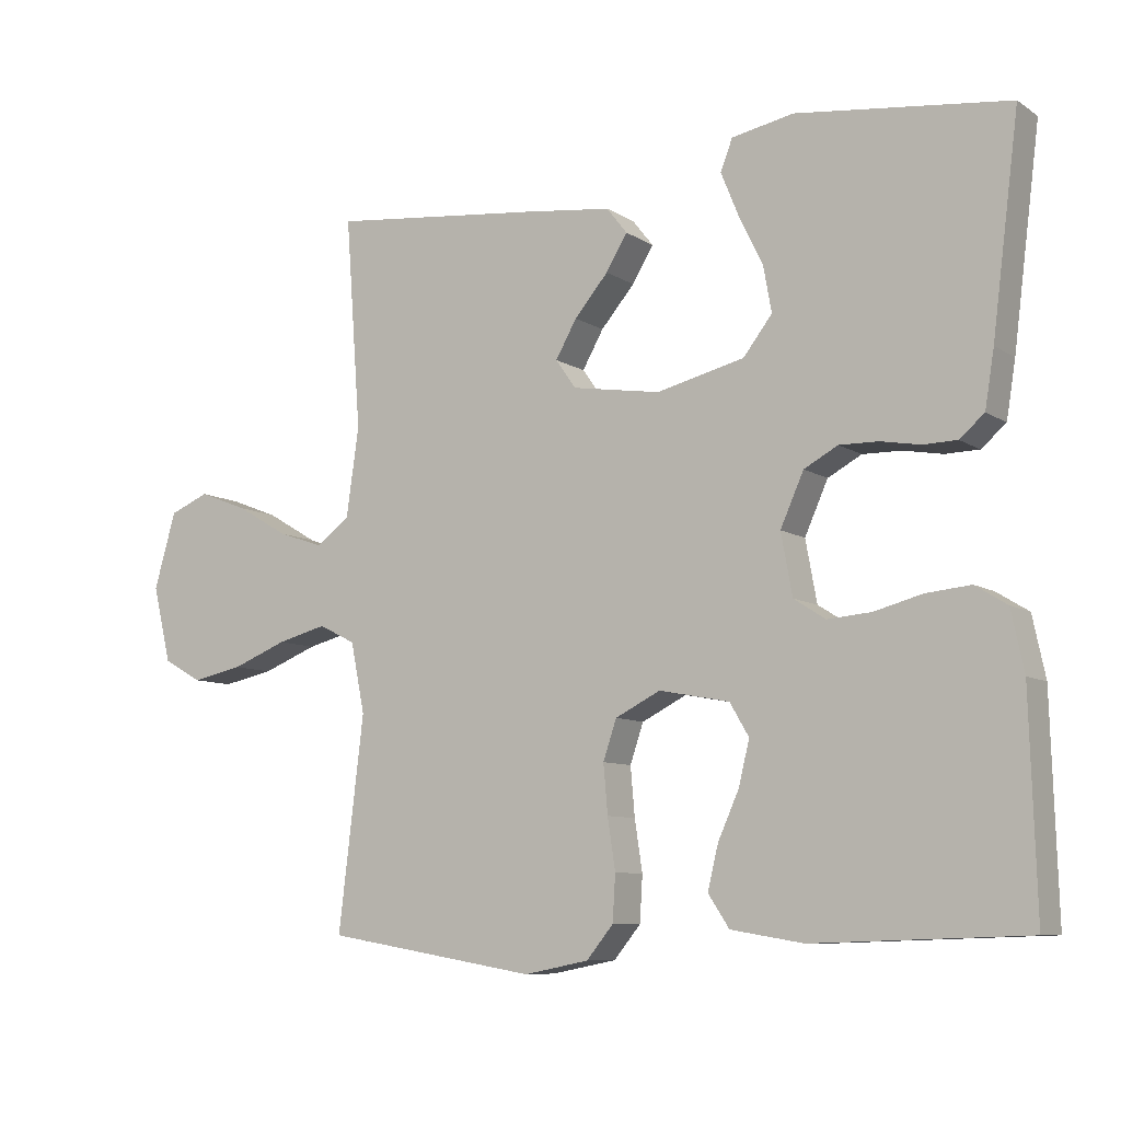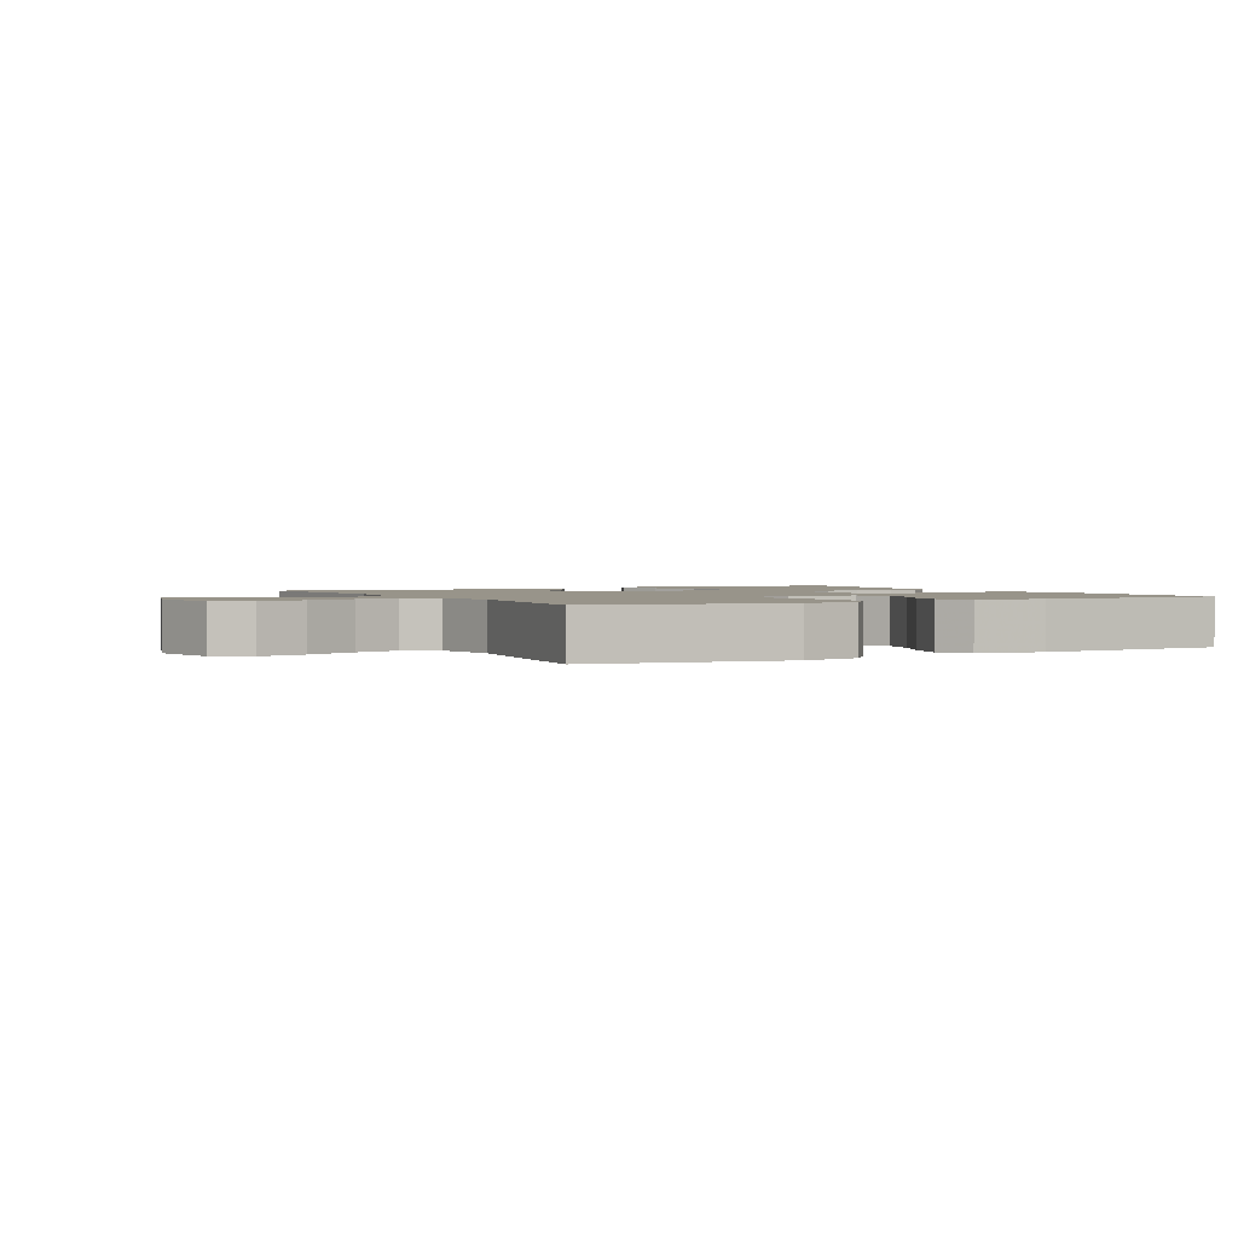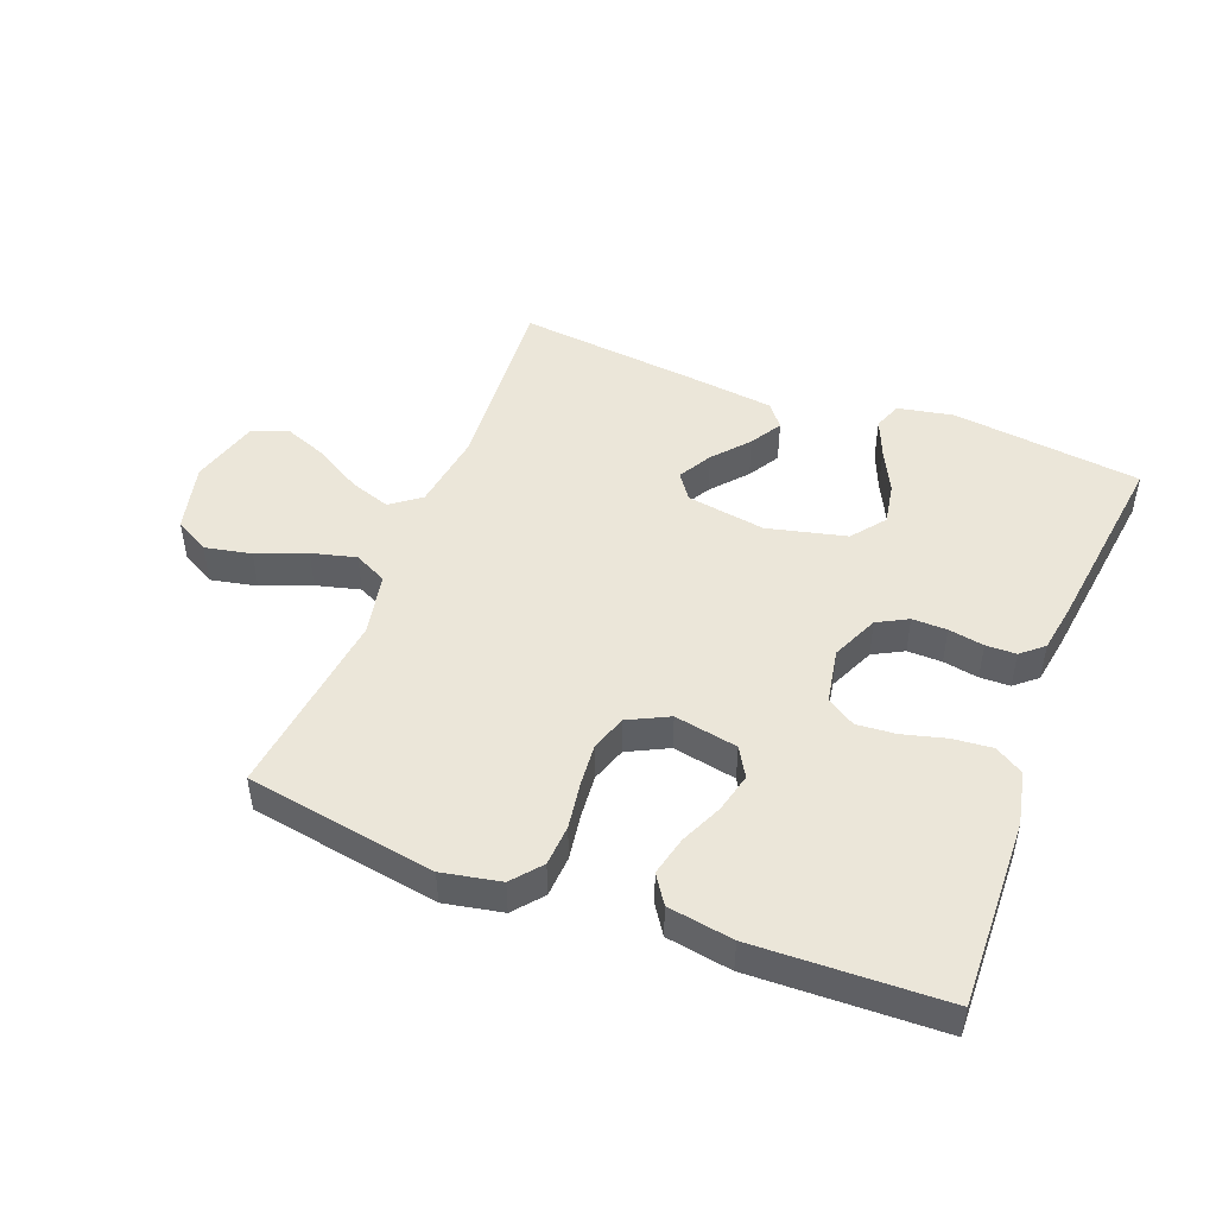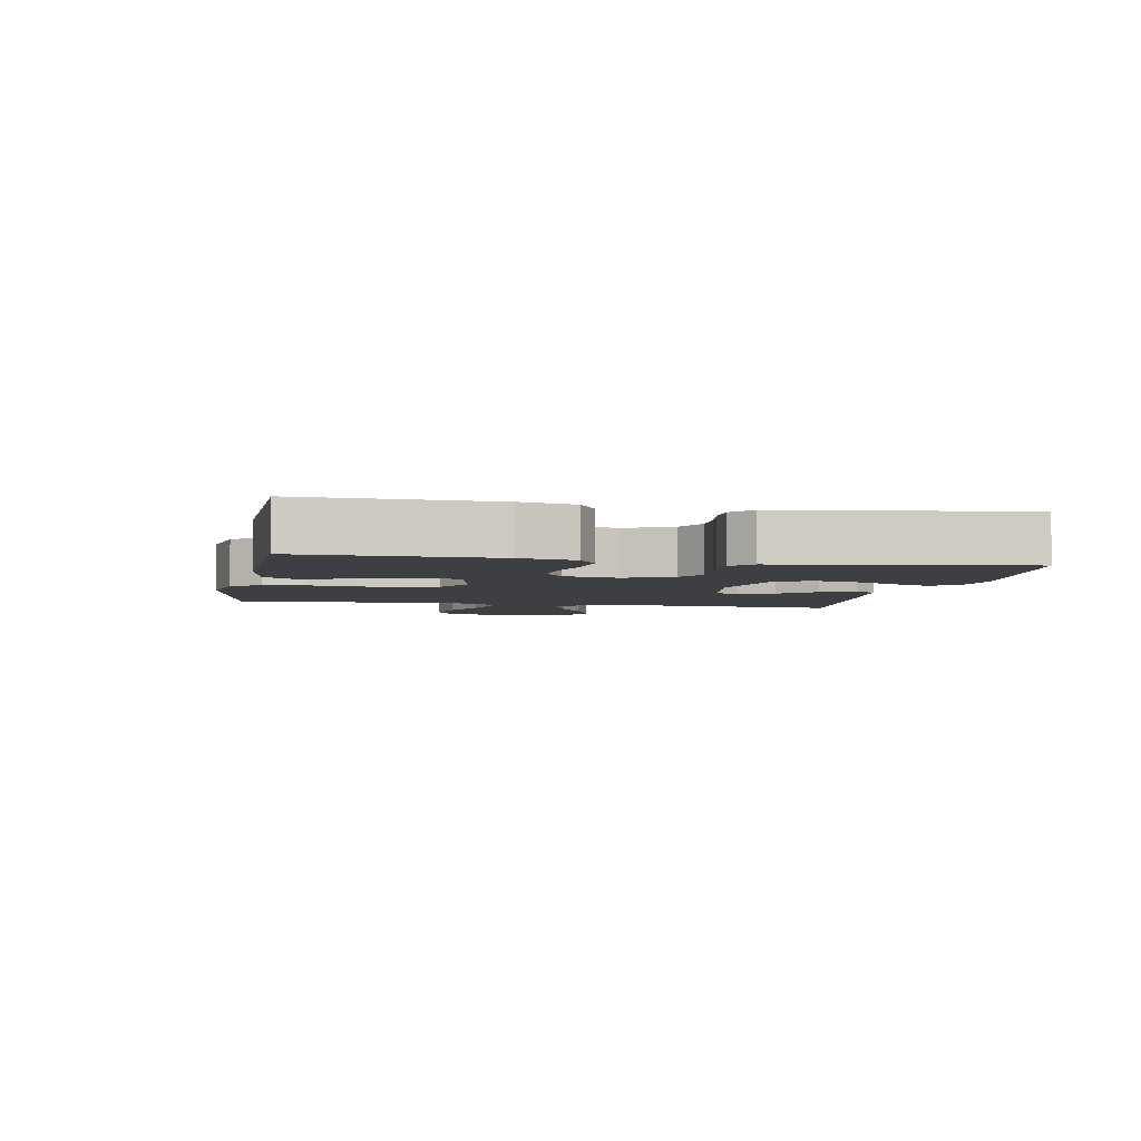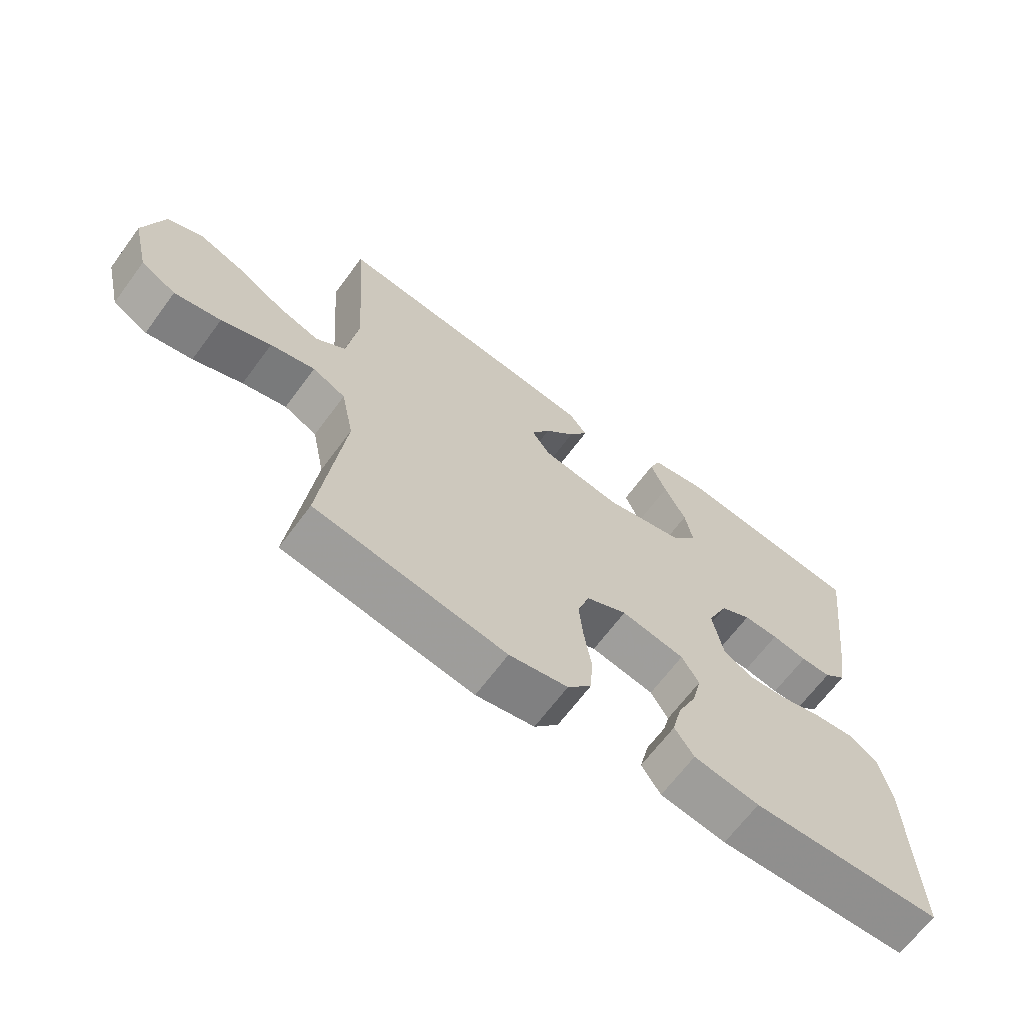
<metadata>
{"format":"obj","ext":"obj","renderer":"f3d","projection":"perspective","resolution":1024,"background":"white","views":[{"elev":-8.5,"azim":-148.6,"up":"+Z"},{"elev":1.8,"azim":152.2,"up":"+Y"},{"elev":47.8,"azim":-158.9,"up":"+Y"},{"elev":-4.2,"azim":-100.6,"up":"+Y"},{"elev":-66.3,"azim":143.5,"up":"+Z"}]}
</metadata>
<code>
v -0.5 0.07 0.5
v -0.2 0.07 0.536
v -0.112 0.07 0.519
v -0.095 0.07 0.475
v -0.12 0.07 0.414
v -0.154 0.07 0.345
v -0.166 0.07 0.279
v -0.125 0.07 0.226
v 0 0.07 0.196
v 0.125 0.07 0.216
v 0.154 0.07 0.257
v 0.124 0.07 0.31
v 0.076 0.07 0.366
v 0.046 0.07 0.416
v 0.075 0.07 0.453
v 0.2 0.07 0.468
v 0.5 0.07 0.5
v 0.478 0.07 0.2
v 0.496 0.07 0.074
v 0.543 0.07 0.039
v 0.608 0.07 0.061
v 0.681 0.07 0.104
v 0.751 0.07 0.131
v 0.807 0.07 0.108
v 0.838 0.07 0
v 0.812 0.07 -0.108
v 0.757 0.07 -0.139
v 0.684 0.07 -0.124
v 0.606 0.07 -0.093
v 0.536 0.07 -0.075
v 0.484 0.07 -0.101
v 0.464 0.07 -0.2
v 0.5 0.07 -0.5
v 0.2 0.07 -0.55
v 0.108 0.07 -0.532
v 0.07 0.07 -0.486
v 0.066 0.07 -0.421
v 0.077 0.07 -0.349
v 0.083 0.07 -0.28
v 0.064 0.07 -0.224
v 0 0.07 -0.192
v -0.1 0.07 -0.211
v -0.127 0.07 -0.257
v -0.112 0.07 -0.319
v -0.082 0.07 -0.386
v -0.067 0.07 -0.448
v -0.097 0.07 -0.493
v -0.2 0.07 -0.51
v -0.5 0.07 -0.5
v -0.491 0.07 -0.2
v -0.473 0.07 -0.115
v -0.428 0.07 -0.087
v -0.365 0.07 -0.093
v -0.297 0.07 -0.111
v -0.235 0.07 -0.116
v -0.19 0.07 -0.087
v -0.174 0.07 0
v -0.207 0.07 0.074
v -0.255 0.07 0.1
v -0.31 0.07 0.099
v -0.366 0.07 0.089
v -0.414 0.07 0.09
v -0.449 0.07 0.12
v -0.462 0.07 0.2
v -0.5 0 0.5
v -0.2 0 0.536
v -0.112 0 0.519
v -0.095 0 0.475
v -0.12 0 0.414
v -0.154 0 0.345
v -0.166 0 0.279
v -0.125 0 0.226
v 0 0 0.196
v 0.125 0 0.216
v 0.154 0 0.257
v 0.124 0 0.31
v 0.076 0 0.366
v 0.046 0 0.416
v 0.075 0 0.453
v 0.2 0 0.468
v 0.5 0 0.5
v 0.478 0 0.2
v 0.496 0 0.074
v 0.543 0 0.039
v 0.608 0 0.061
v 0.681 0 0.104
v 0.751 0 0.131
v 0.807 0 0.108
v 0.838 0 0
v 0.812 0 -0.108
v 0.757 0 -0.139
v 0.684 0 -0.124
v 0.606 0 -0.093
v 0.536 0 -0.075
v 0.484 0 -0.101
v 0.464 0 -0.2
v 0.5 0 -0.5
v 0.2 0 -0.55
v 0.108 0 -0.532
v 0.07 0 -0.486
v 0.066 0 -0.421
v 0.077 0 -0.349
v 0.083 0 -0.28
v 0.064 0 -0.224
v 0 0 -0.192
v -0.1 0 -0.211
v -0.127 0 -0.257
v -0.112 0 -0.319
v -0.082 0 -0.386
v -0.067 0 -0.448
v -0.097 0 -0.493
v -0.2 0 -0.51
v -0.5 0 -0.5
v -0.491 0 -0.2
v -0.473 0 -0.115
v -0.428 0 -0.087
v -0.365 0 -0.093
v -0.297 0 -0.111
v -0.235 0 -0.116
v -0.19 0 -0.087
v -0.174 0 0
v -0.207 0 0.074
v -0.255 0 0.1
v -0.31 0 0.099
v -0.366 0 0.089
v -0.414 0 0.09
v -0.449 0 0.12
v -0.462 0 0.2
f 60 61 62 63
f 59 60 63 64
f 51 52 53 54
f 51 54 55
f 50 51 55
f 49 50 55
f 48 49 55 56
f 44 45 46 47
f 43 44 47 48
f 35 36 37 38
f 35 38 39
f 32 33 34 35
f 31 32 35 39
f 30 31 39 40
f 26 27 28 29
f 26 29 30
f 25 26 30
f 24 25 30
f 21 22 23 24
f 20 21 24 30
f 19 20 30 40
f 15 16 17 18
f 12 13 14 15
f 11 12 15 18
f 10 11 18 19
f 3 4 5 6
f 1 2 3 6
f 59 64 1 6
f 58 59 6 7
f 57 58 7 8
f 43 48 56 57
f 42 43 57 8
f 41 42 8 9
f 19 40 41
f 9 10 19 41
f 127 126 125 124
f 128 127 124 123
f 118 117 116 115
f 119 118 115
f 119 115 114
f 119 114 113
f 120 119 113 112
f 111 110 109 108
f 112 111 108 107
f 102 101 100 99
f 103 102 99
f 99 98 97 96
f 103 99 96 95
f 104 103 95 94
f 93 92 91 90
f 94 93 90
f 94 90 89
f 94 89 88
f 88 87 86 85
f 94 88 85 84
f 104 94 84 83
f 82 81 80 79
f 79 78 77 76
f 82 79 76 75
f 83 82 75 74
f 70 69 68 67
f 70 67 66 65
f 70 65 128 123
f 71 70 123 122
f 72 71 122 121
f 121 120 112 107
f 72 121 107 106
f 73 72 106 105
f 105 104 83
f 105 83 74 73
f 1 65 66 2
f 2 66 67 3
f 3 67 68 4
f 4 68 69 5
f 5 69 70 6
f 6 70 71 7
f 7 71 72 8
f 8 72 73 9
f 9 73 74 10
f 10 74 75 11
f 11 75 76 12
f 12 76 77 13
f 13 77 78 14
f 14 78 79 15
f 15 79 80 16
f 16 80 81 17
f 17 81 82 18
f 18 82 83 19
f 19 83 84 20
f 20 84 85 21
f 21 85 86 22
f 22 86 87 23
f 23 87 88 24
f 24 88 89 25
f 25 89 90 26
f 26 90 91 27
f 27 91 92 28
f 28 92 93 29
f 29 93 94 30
f 30 94 95 31
f 31 95 96 32
f 32 96 97 33
f 33 97 98 34
f 34 98 99 35
f 35 99 100 36
f 36 100 101 37
f 37 101 102 38
f 38 102 103 39
f 39 103 104 40
f 40 104 105 41
f 41 105 106 42
f 42 106 107 43
f 43 107 108 44
f 44 108 109 45
f 45 109 110 46
f 46 110 111 47
f 47 111 112 48
f 48 112 113 49
f 49 113 114 50
f 50 114 115 51
f 51 115 116 52
f 52 116 117 53
f 53 117 118 54
f 54 118 119 55
f 55 119 120 56
f 56 120 121 57
f 57 121 122 58
f 58 122 123 59
f 59 123 124 60
f 60 124 125 61
f 61 125 126 62
f 62 126 127 63
f 63 127 128 64
f 64 128 65 1

</code>
